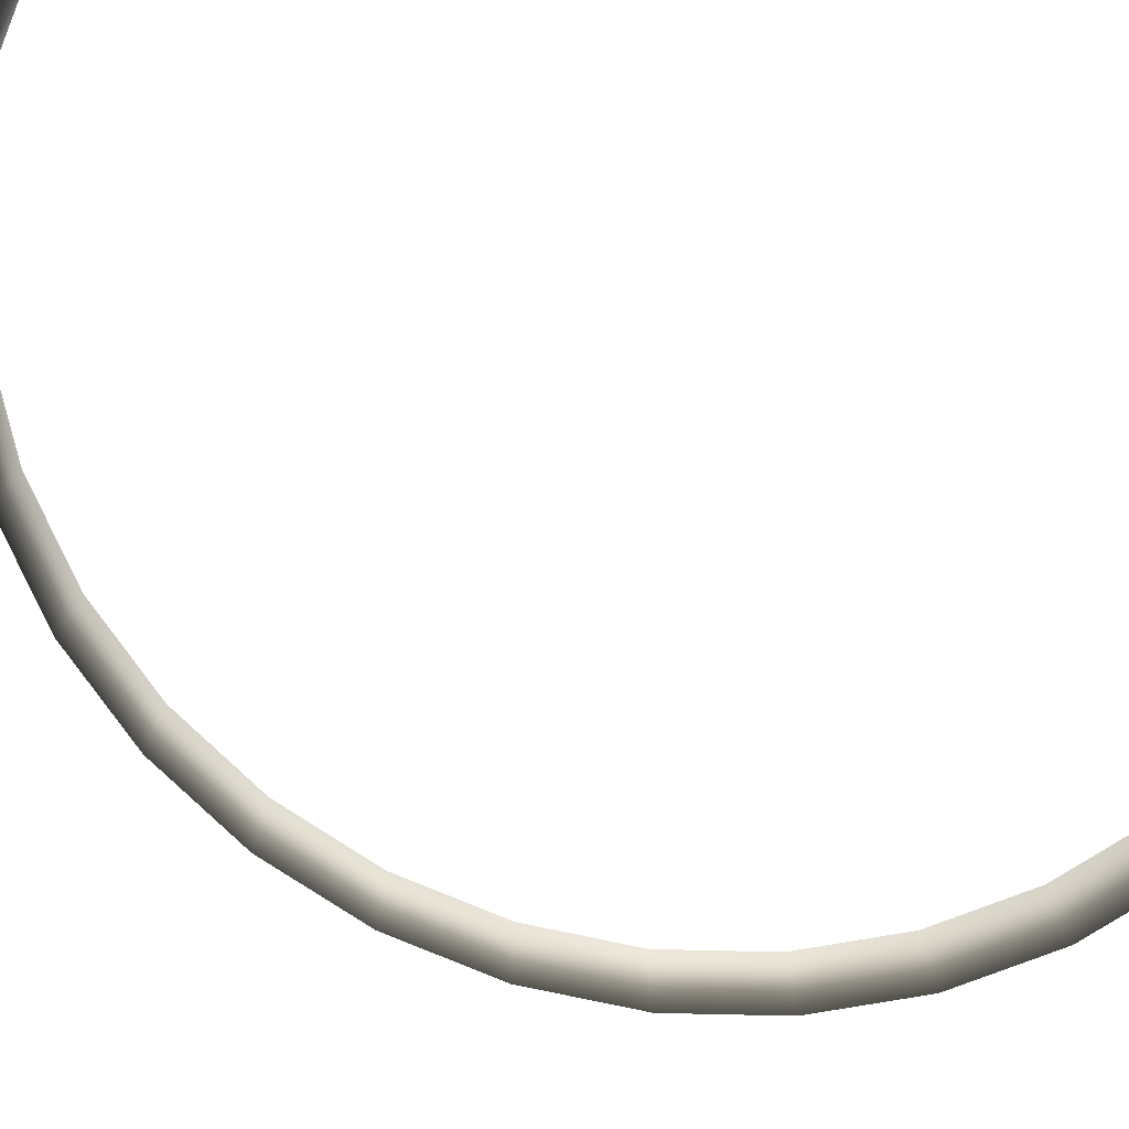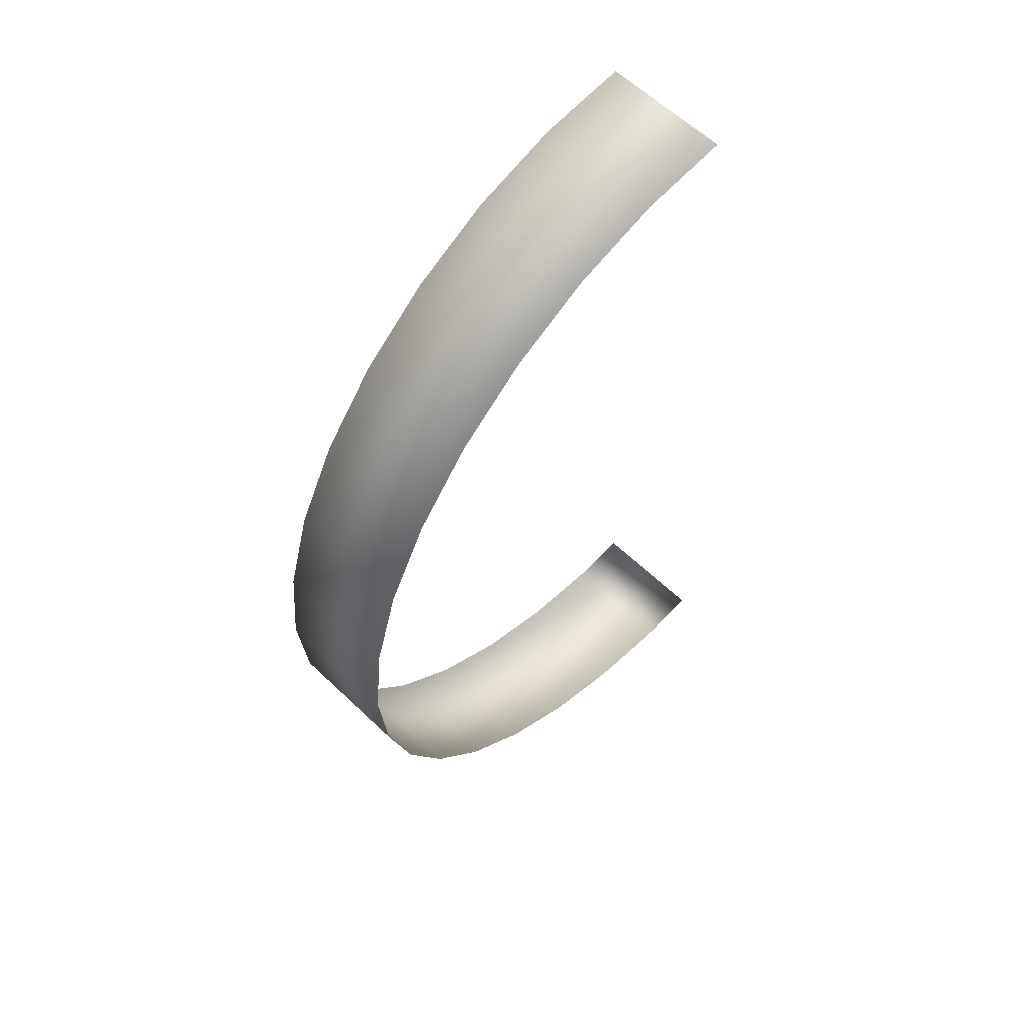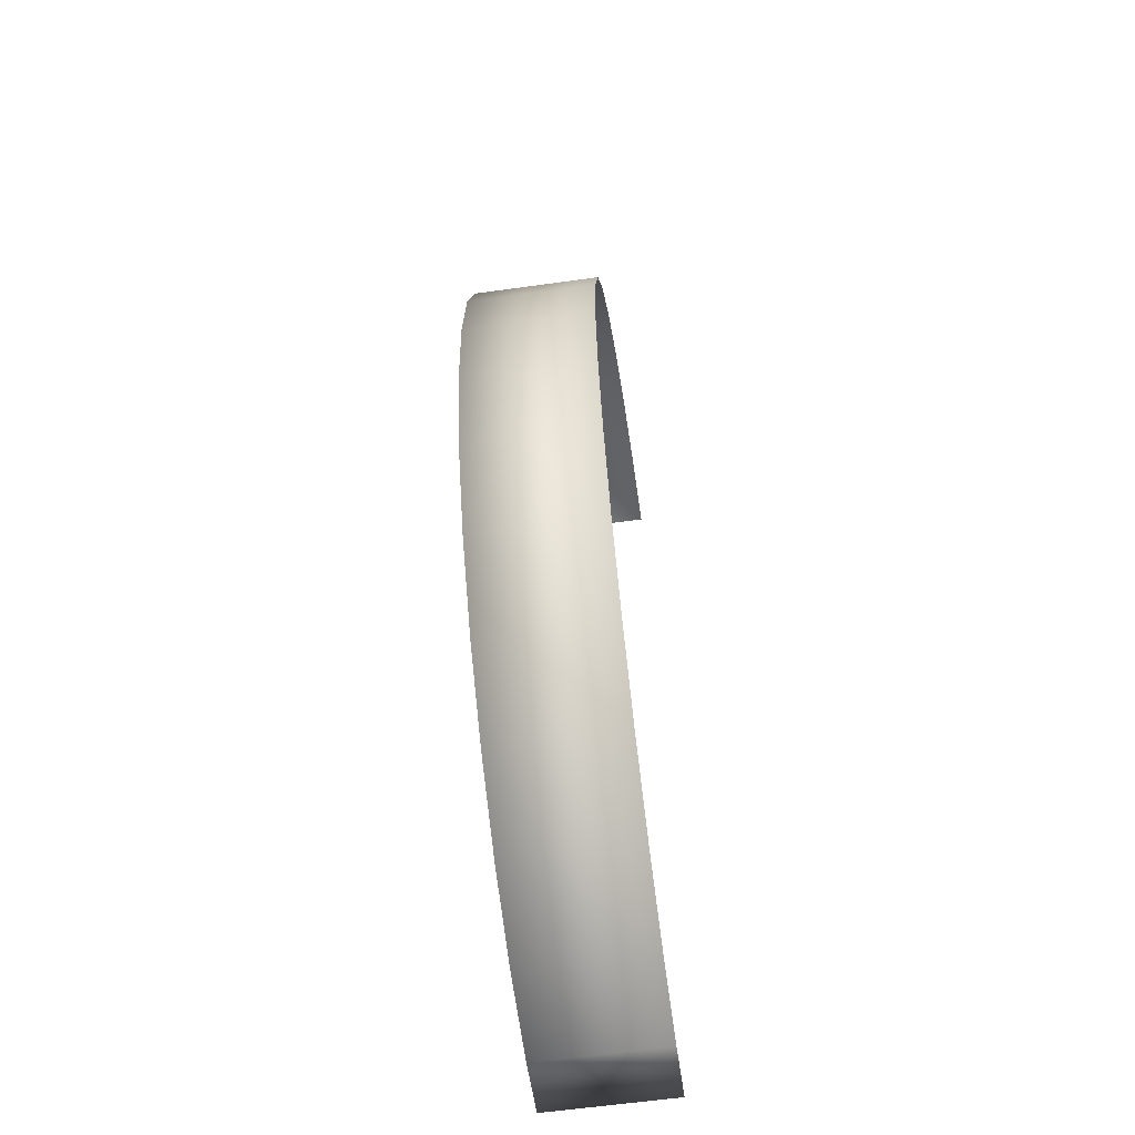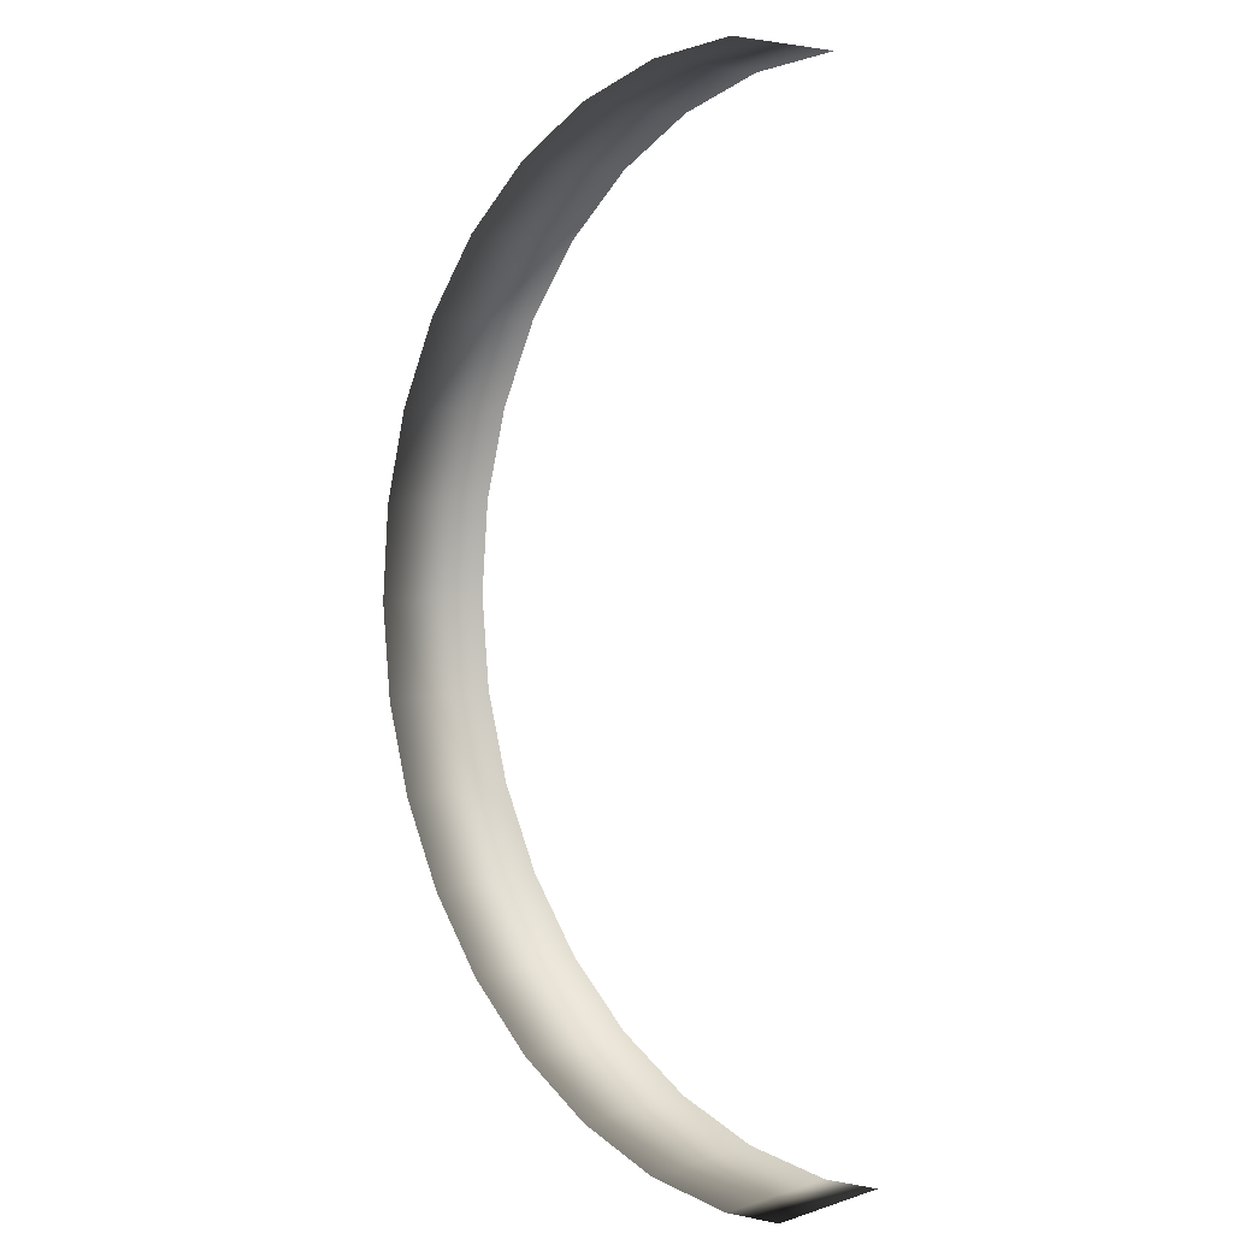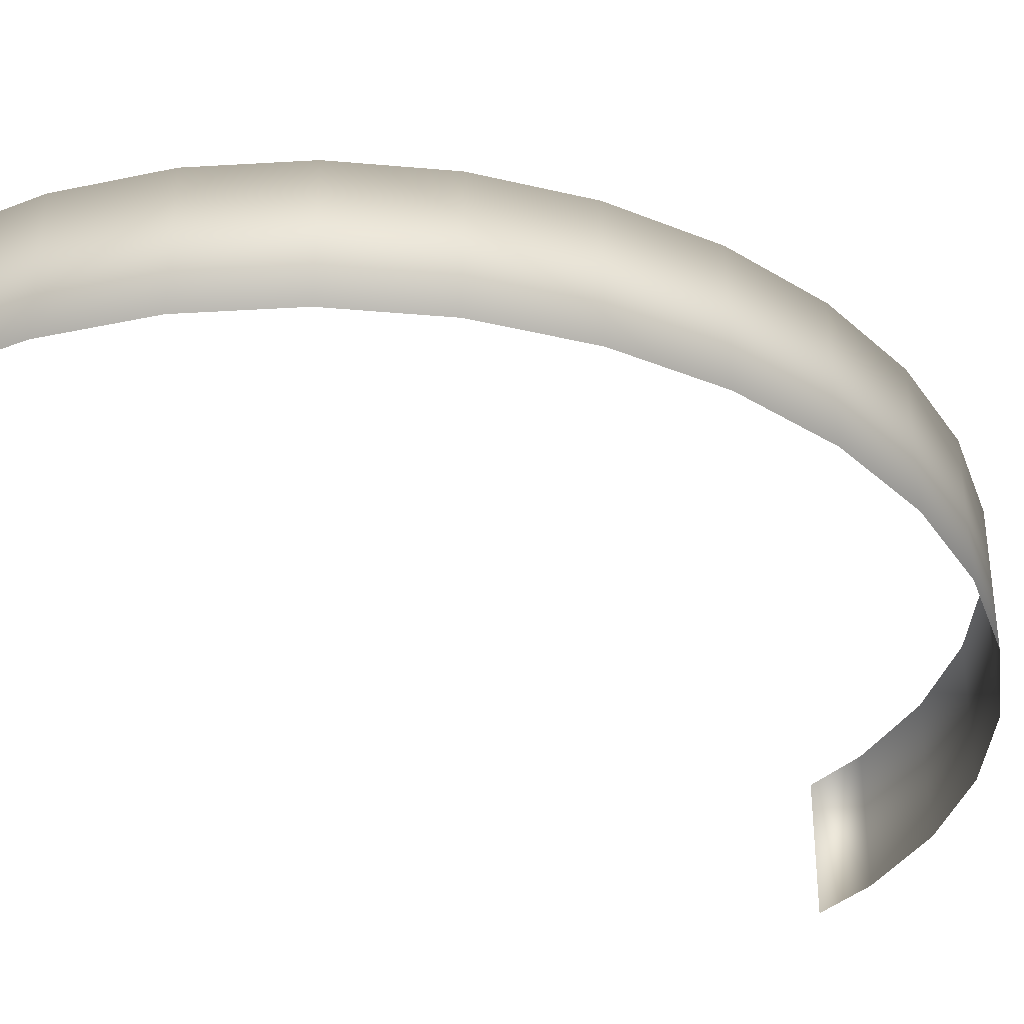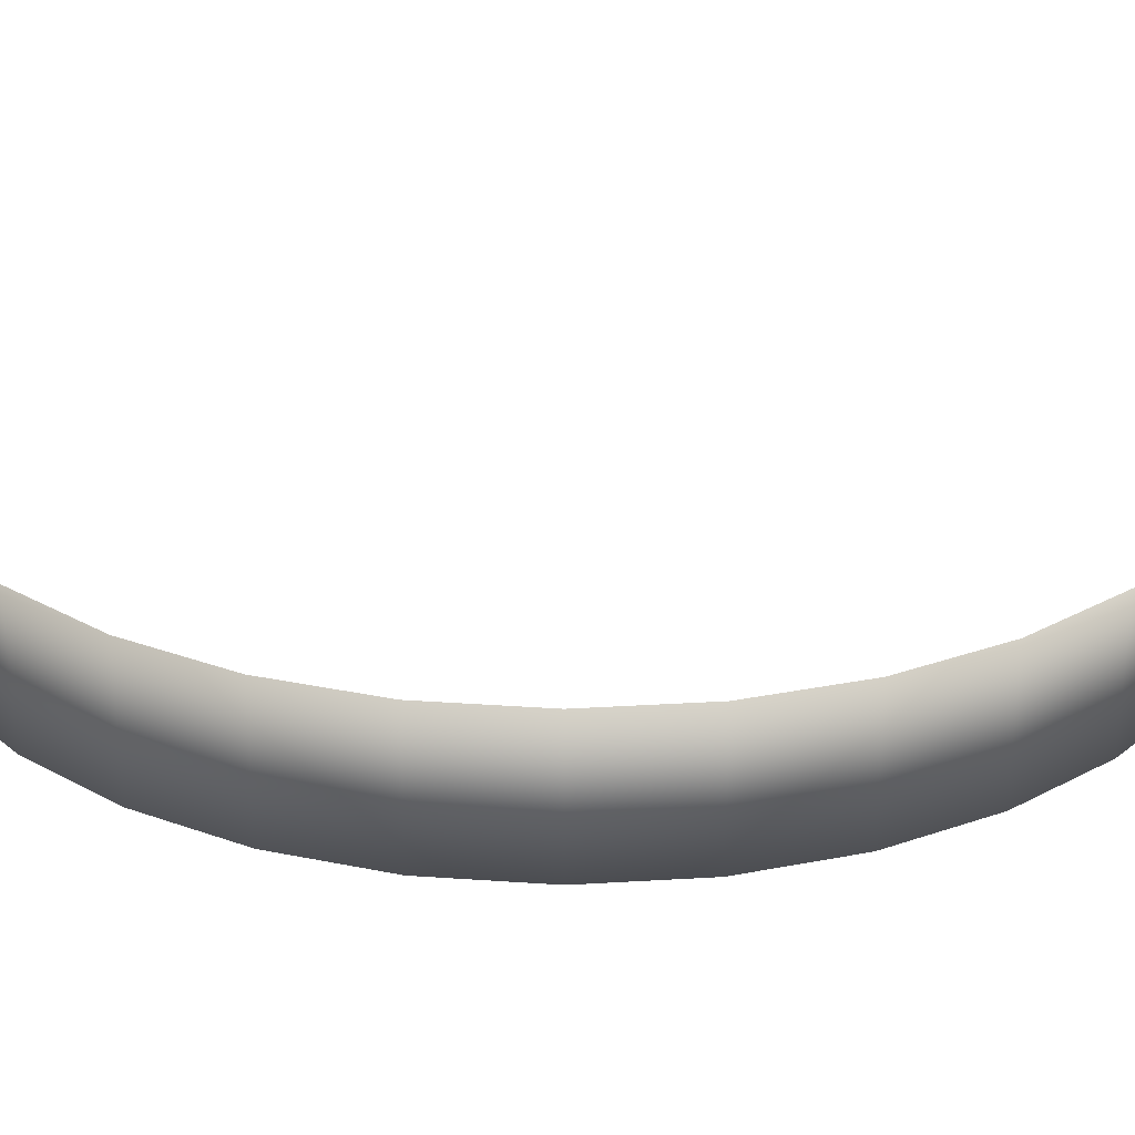
<metadata>
{"format":"obj","ext":"obj","renderer":"f3d","projection":"perspective","resolution":1024,"background":"white","views":[{"elev":-77.3,"azim":-118.1,"up":"+Y"},{"elev":59.9,"azim":134.4,"up":"+Z"},{"elev":-62.3,"azim":98.0,"up":"+Z"},{"elev":5.4,"azim":-133.5,"up":"+Z"},{"elev":-36.4,"azim":56.6,"up":"+Y"},{"elev":31.1,"azim":90.4,"up":"+Y"}]}
</metadata>
<code>
o 円柱
v -0.2749 0.4265 0.8472
v -0.2749 0.6458 0.8472
v -0.2749 0.4265 -0.8608
v -0.2749 0.6458 -0.8608
v -0.1173 0.4265 -0.8444
v -0.1173 0.6458 -0.8444
v 0.03427 0.4265 -0.7958
v 0.03427 0.6458 -0.7958
v 0.1739 0.4265 -0.7169
v 0.1739 0.6458 -0.7169
v 0.2963 0.4265 -0.6107
v 0.2963 0.6458 -0.6107
v 0.3968 0.4265 -0.4813
v 0.3968 0.6458 -0.4813
v 0.4714 0.4265 -0.3336
v 0.4714 0.6458 -0.3336
v 0.5174 0.4265 -0.1734
v 0.5174 0.6458 -0.1734
v 0.5329 0.4265 -0.006814
v 0.5329 0.6458 -0.006814
v 0.5174 0.4265 0.1598
v 0.5174 0.6458 0.1598
v 0.4714 0.4265 0.32
v 0.4714 0.6458 0.32
v 0.3968 0.4265 0.4677
v 0.3968 0.6458 0.4677
v 0.2963 0.4265 0.5971
v 0.2963 0.6458 0.5971
v 0.1739 0.4265 0.7033
v 0.1739 0.6458 0.7033
v 0.03427 0.4265 0.7822
v 0.03427 0.6458 0.7822
v -0.1173 0.4265 0.8308
v -0.1173 0.6458 0.8308
v -0.3809 0.6458 -0.8498
v -0.3809 0.4265 -0.8498
f 3 35 4
f 4 5 3
f 6 7 5
f 8 9 7
f 10 11 9
f 12 13 11
f 14 15 13
f 16 17 15
f 18 19 17
f 20 21 19
f 22 23 21
f 24 25 23
f 26 27 25
f 28 29 27
f 30 31 29
f 32 33 31
f 34 1 33
f 3 36 35
f 4 6 5
f 6 8 7
f 8 10 9
f 10 12 11
f 12 14 13
f 14 16 15
f 16 18 17
f 18 20 19
f 20 22 21
f 22 24 23
f 24 26 25
f 26 28 27
f 28 30 29
f 30 32 31
f 32 34 33
f 34 2 1

</code>
